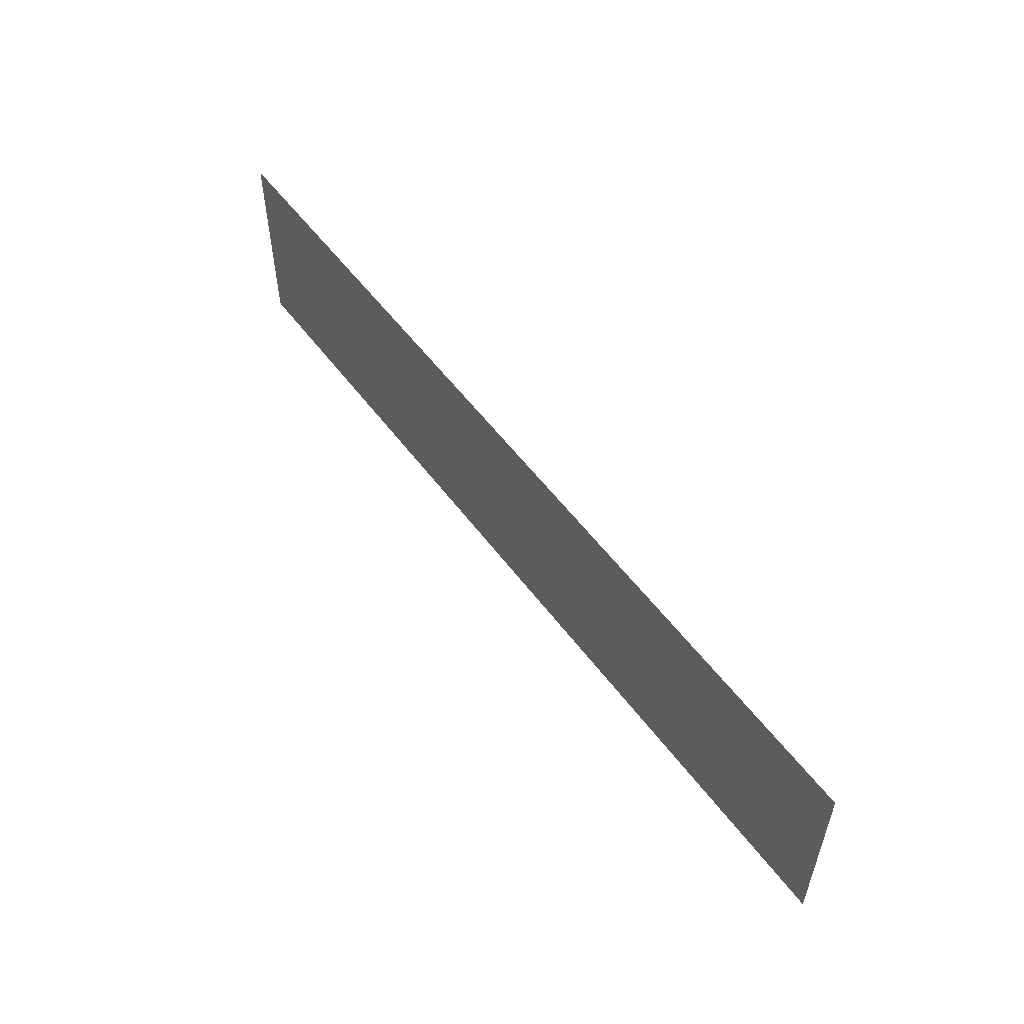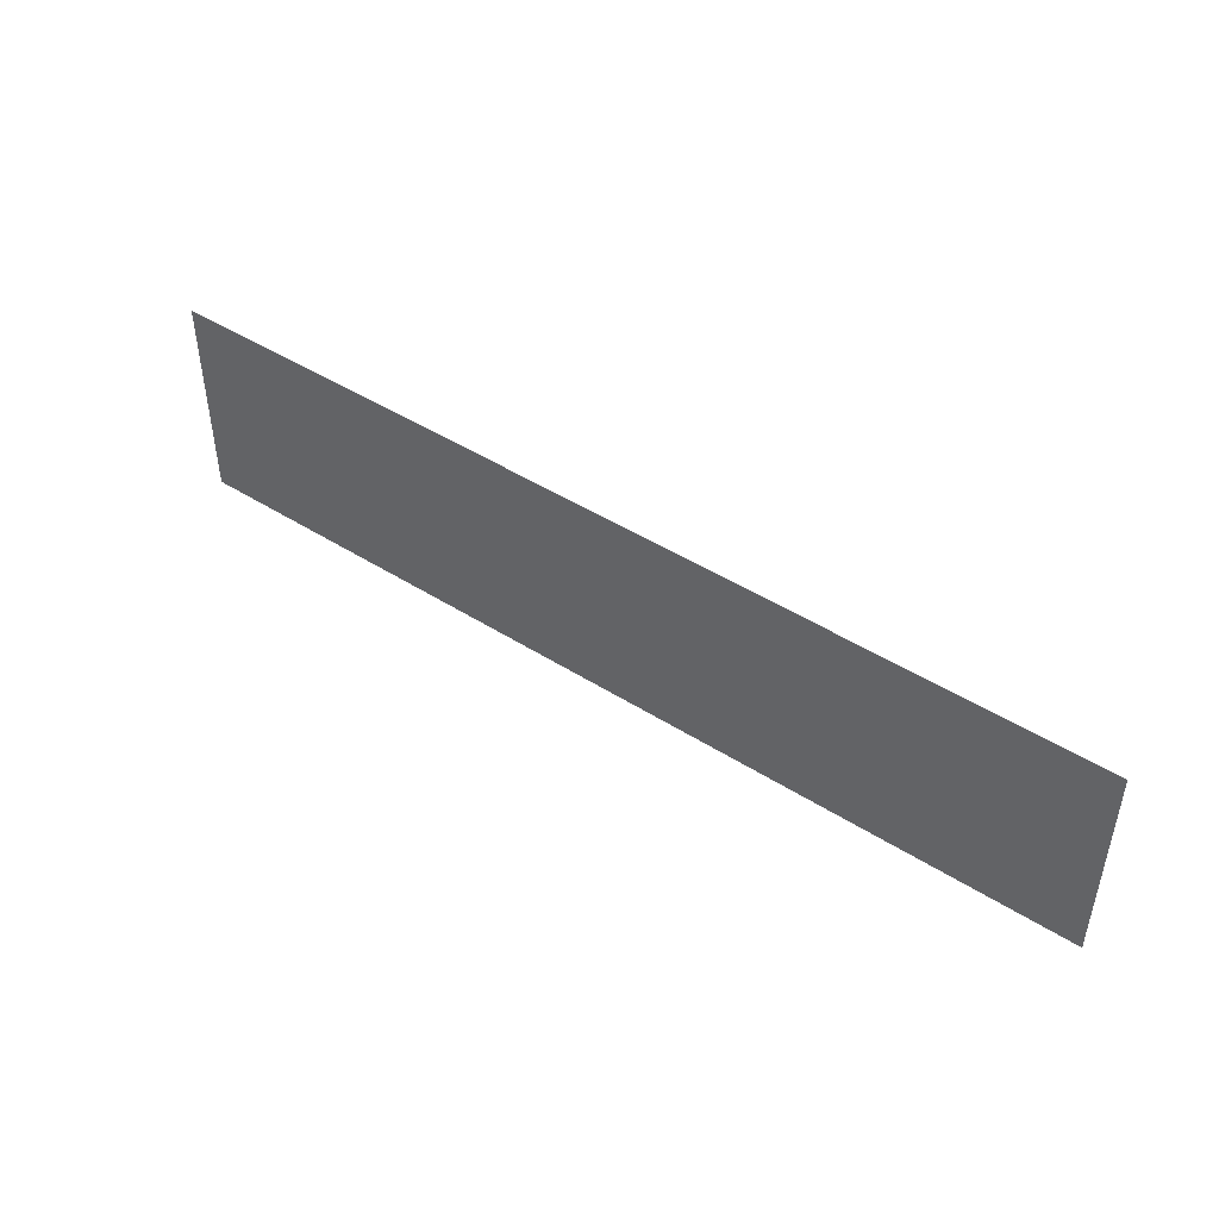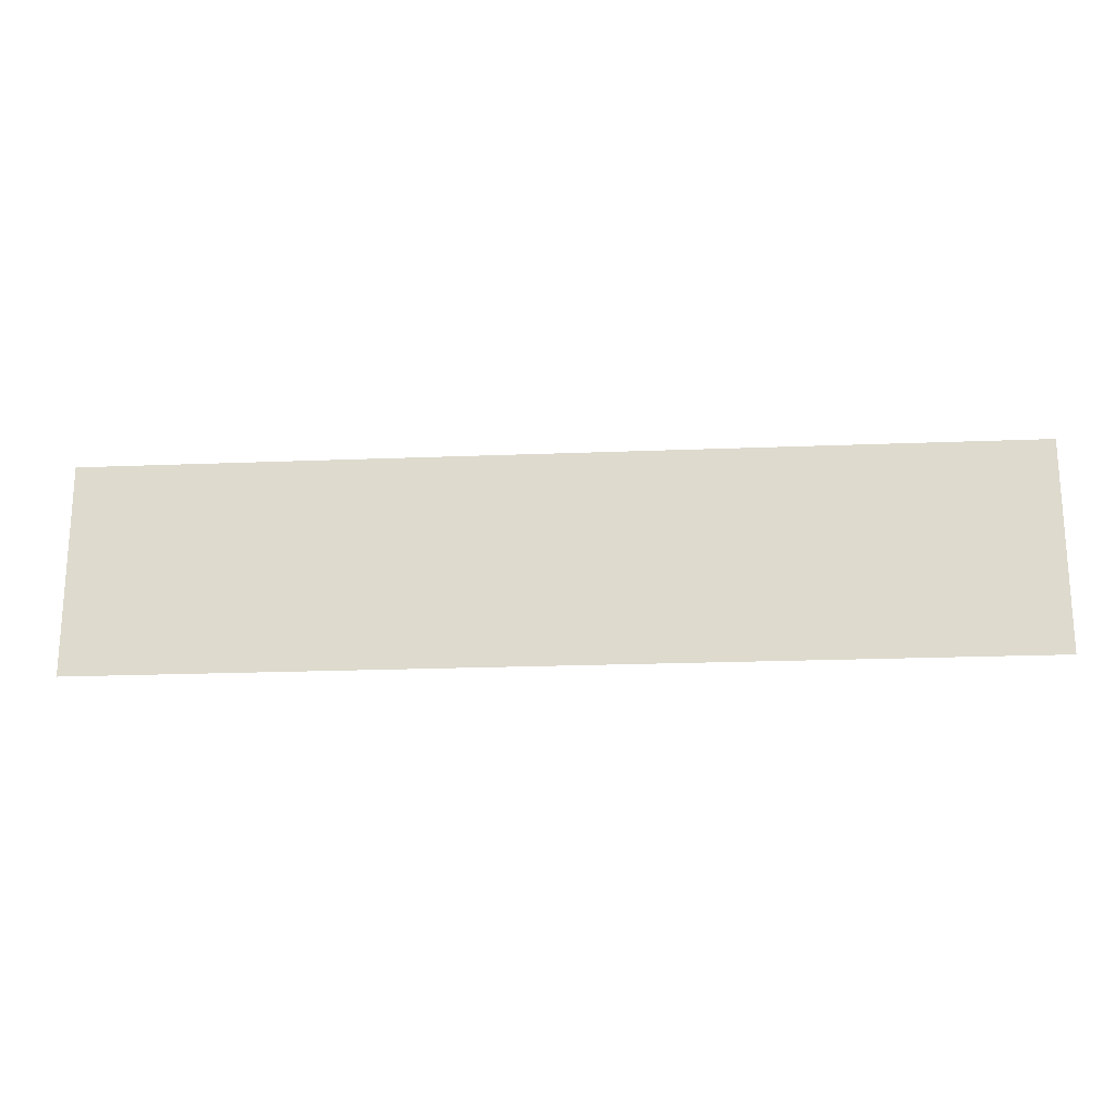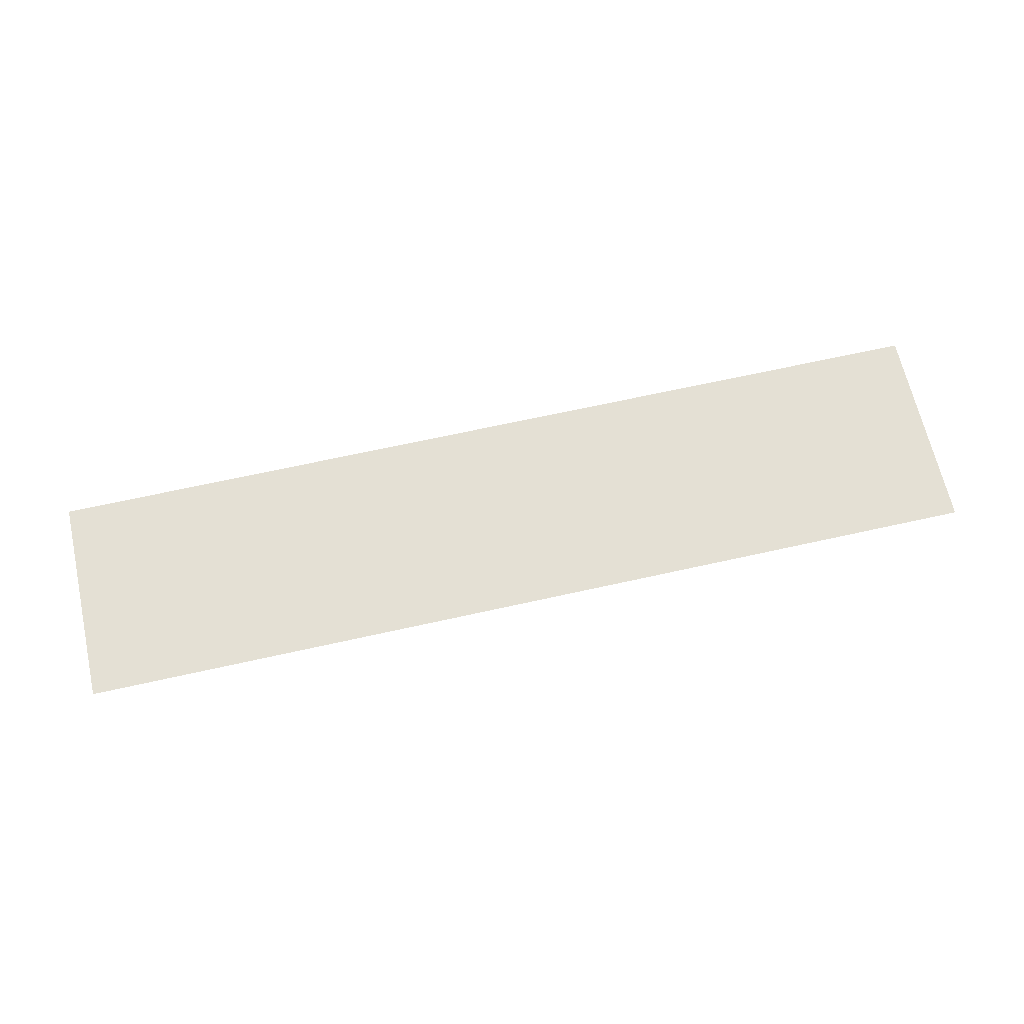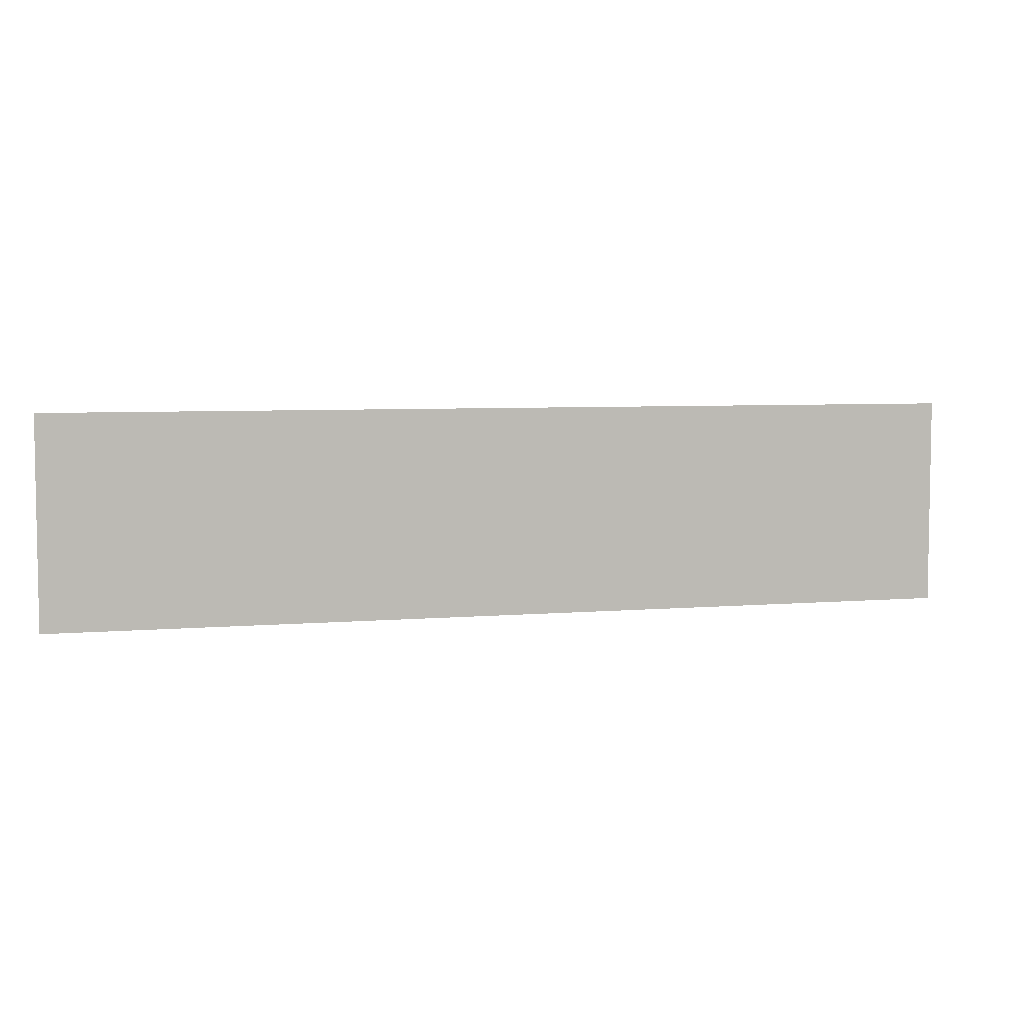
<metadata>
{"format":"obj","ext":"obj","renderer":"f3d","projection":"perspective","resolution":1024,"background":"white","views":[{"elev":54.5,"azim":54.1,"up":"+Y"},{"elev":46.2,"azim":-144.1,"up":"+Y"},{"elev":-20.4,"azim":4.2,"up":"+Y"},{"elev":66.1,"azim":-12.7,"up":"+Z"},{"elev":5.6,"azim":-14.9,"up":"+Y"}]}
</metadata>
<code>
o Plane
v -10.14 -0.1936 10
v 10.01 -0.1936 10
v -10.14 4.362 10
v 10.01 4.362 10
f 3 2 1
f 3 4 2

</code>
